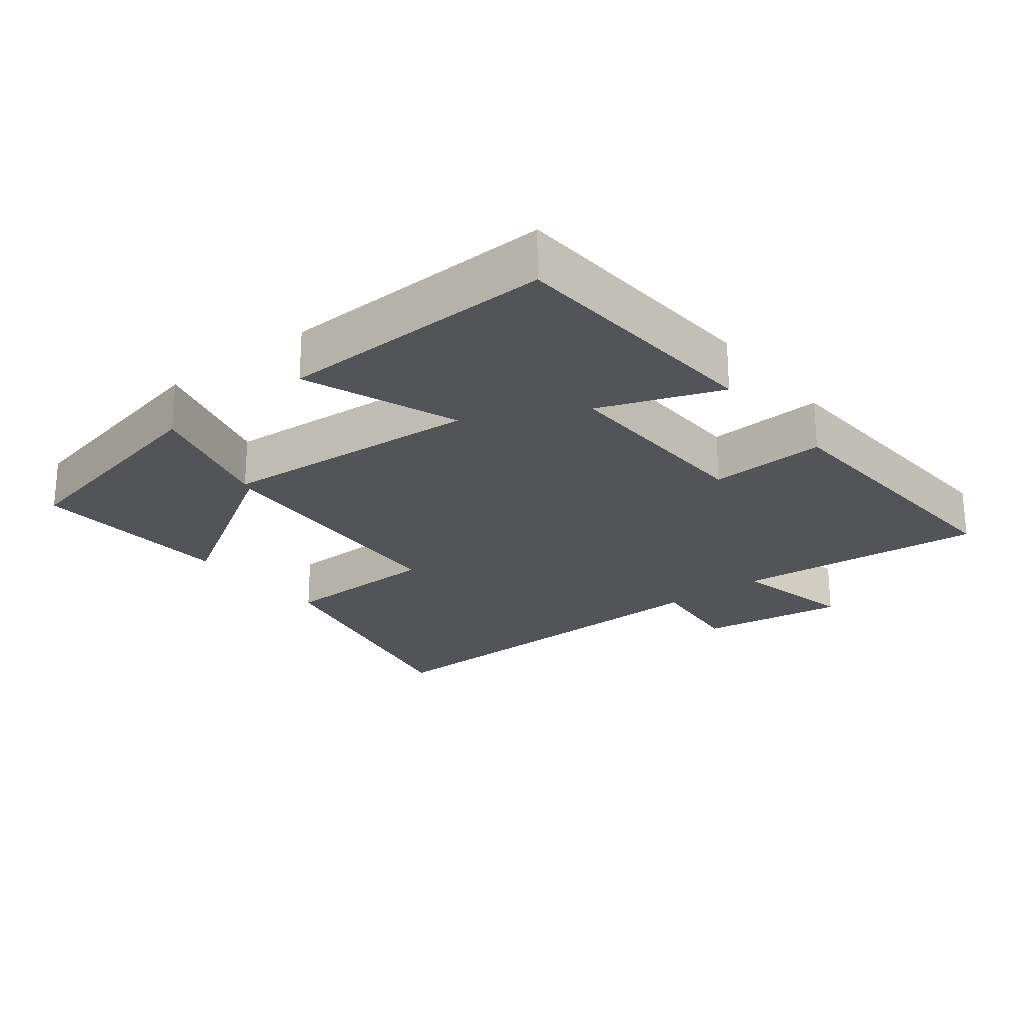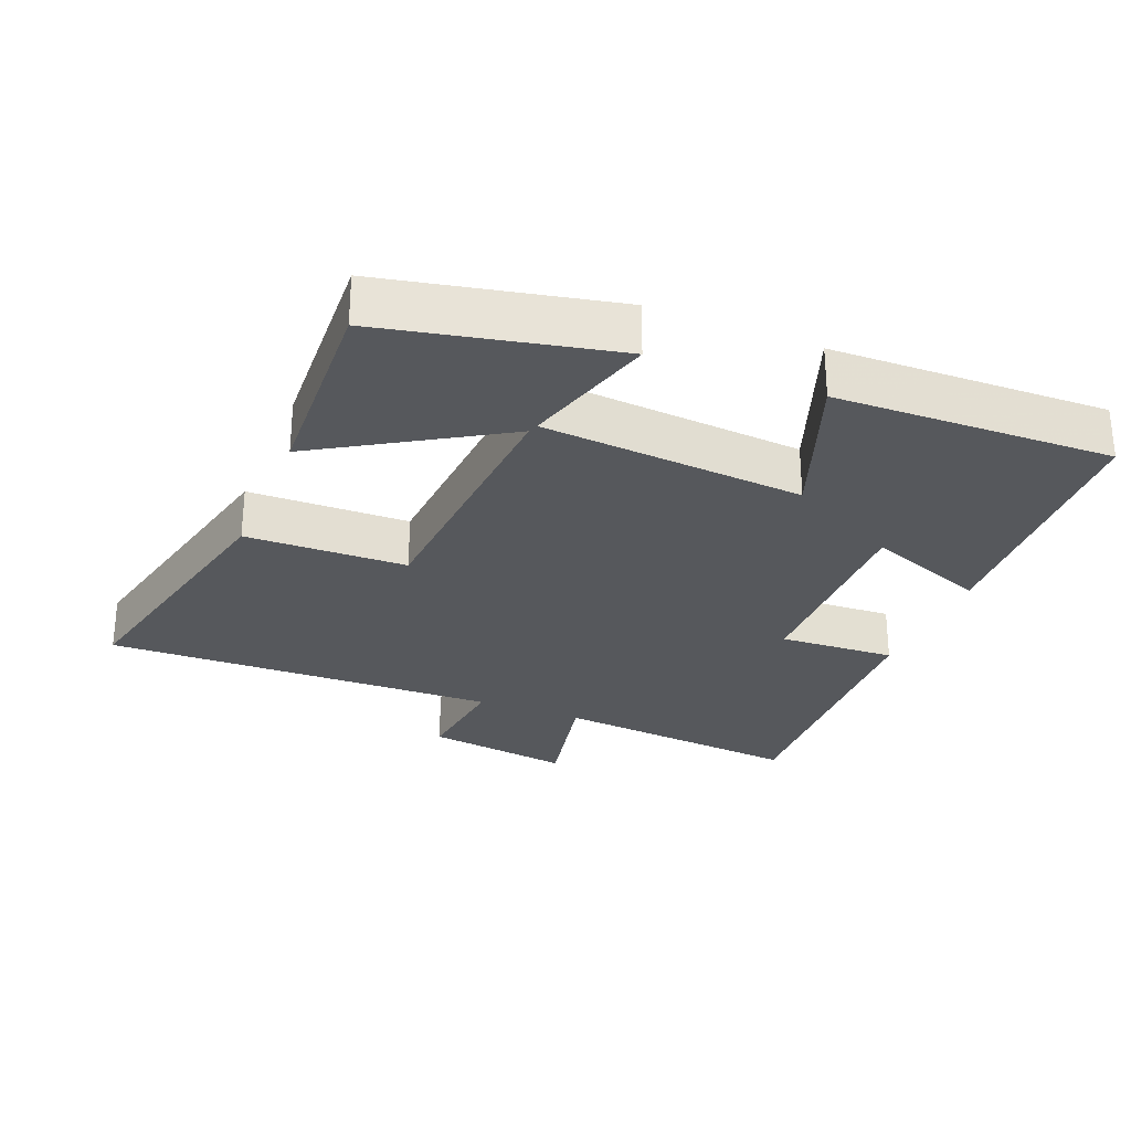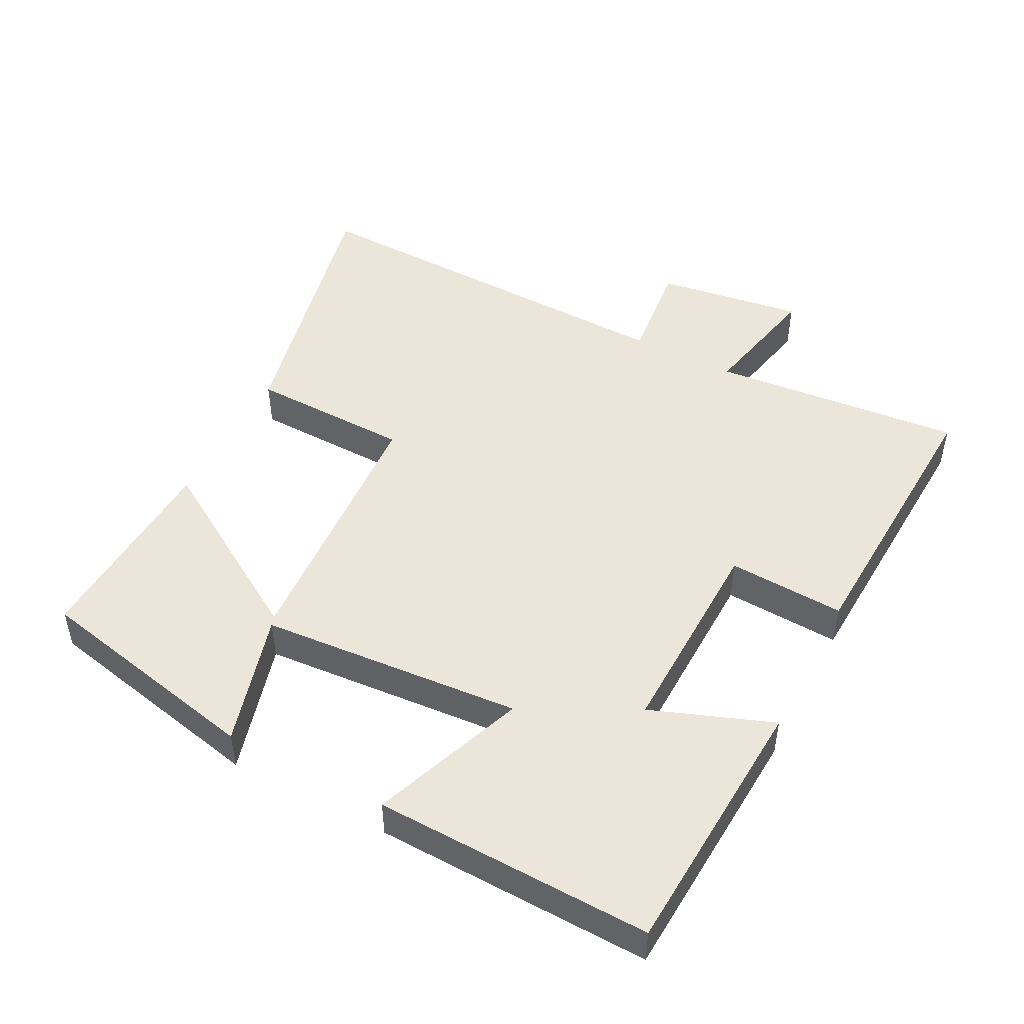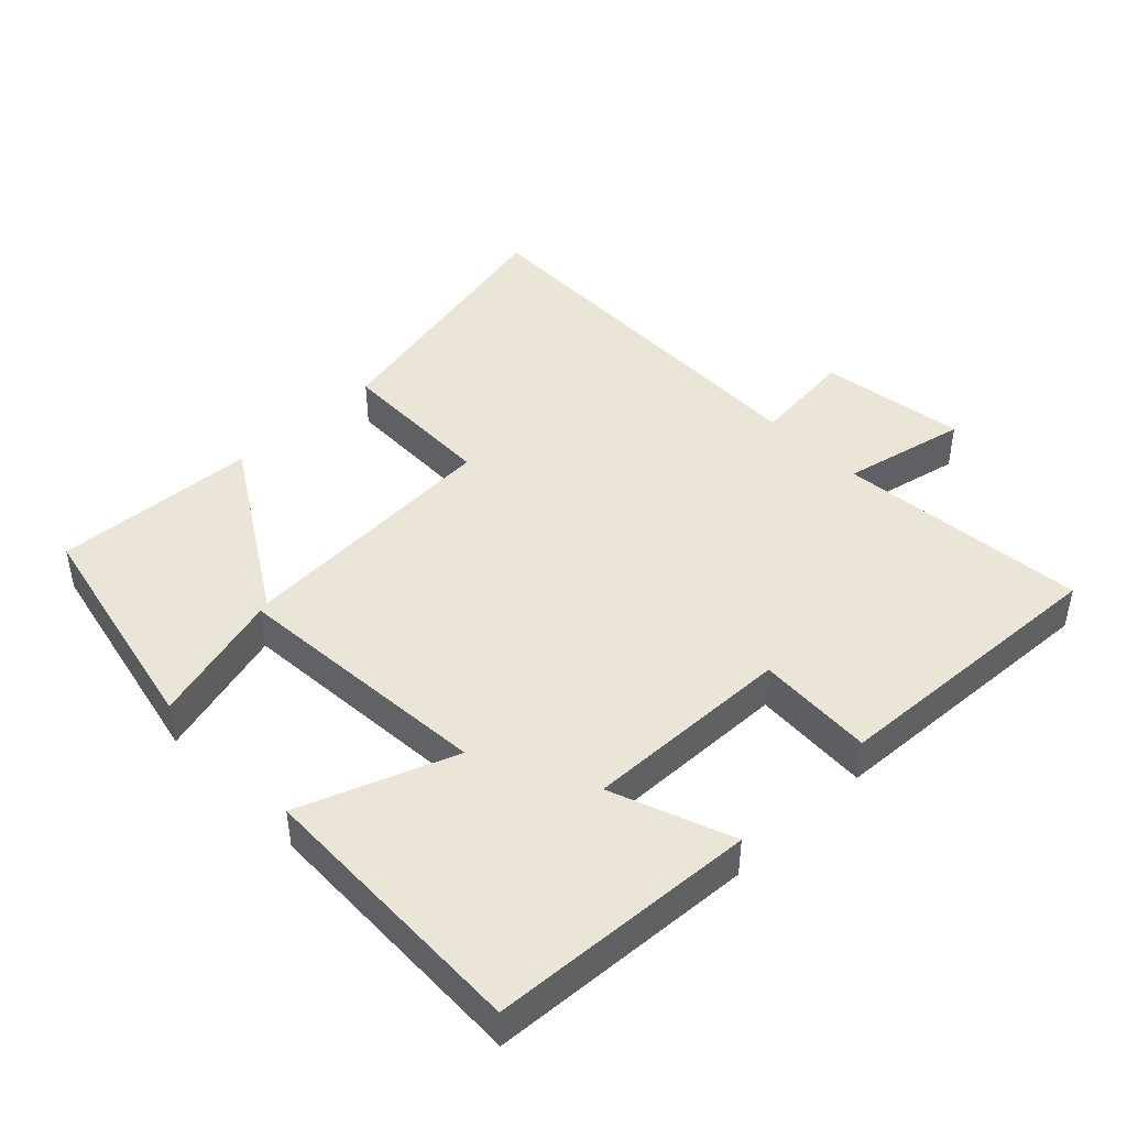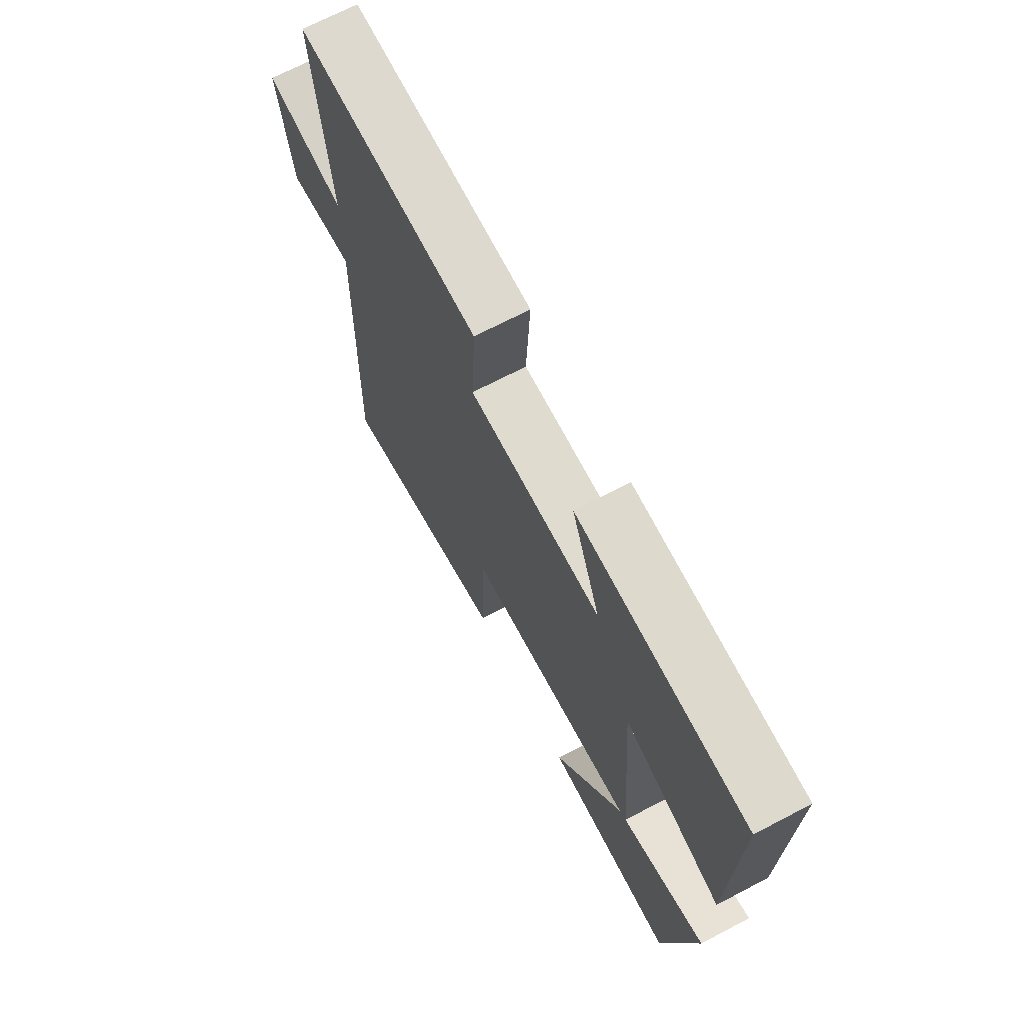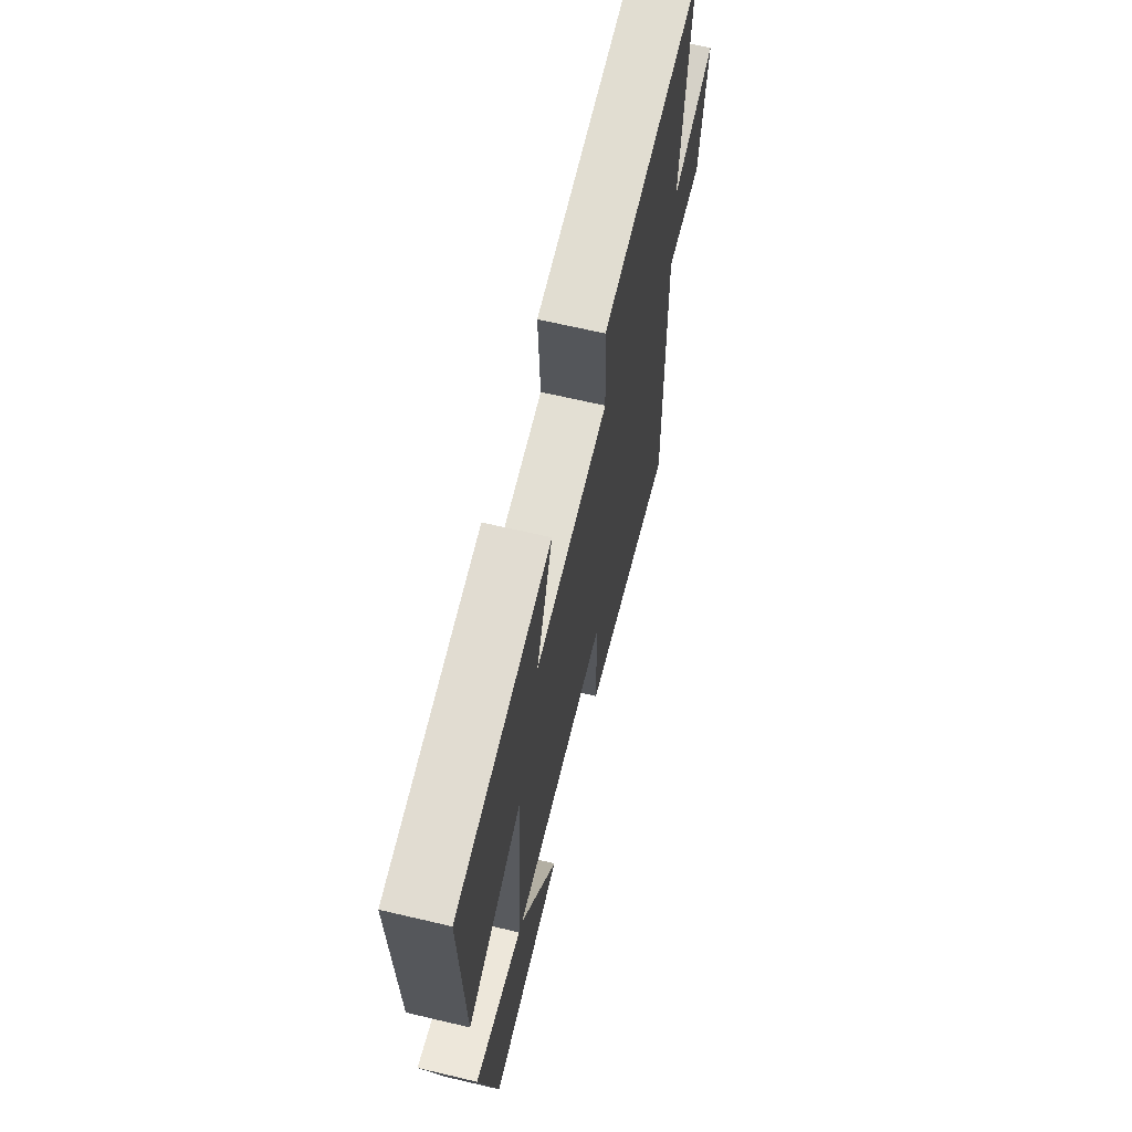
<metadata>
{"format":"obj","ext":"obj","renderer":"f3d","projection":"perspective","resolution":1024,"background":"white","views":[{"elev":-23.4,"azim":-51.6,"up":"+Y"},{"elev":-28.0,"azim":-112.1,"up":"+Y"},{"elev":48.3,"azim":-62.4,"up":"+Y"},{"elev":44.3,"azim":-43.9,"up":"+Y"},{"elev":69.4,"azim":-117.7,"up":"+Z"},{"elev":65.9,"azim":-76.7,"up":"+Z"}]}
</metadata>
<code>
v 0.535 0.07 0.52
v 0.5 0.07 0.15
v 0.685 0.07 0.189
v 0.653 0.07 -0.027
v 0.5 0.07 -0.01
v 0.514 0.07 -0.591
v 0.113 0.07 -0.5
v 0.108 0.07 -0.263
v -0.288 0.07 -0.237
v -0.127 0.07 -0.5
v -0.428 0.07 -0.515
v -0.5 0.07 -0.176
v -0.303 0.07 -0.232
v -0.273 0.07 0.154
v -0.5 0.07 0.07
v -0.511 0.07 0.478
v -0.12 0.07 0.5
v -0.187 0.07 0.322
v 0.119 0.07 0.328
v 0.11 0.07 0.5
v 0.535 0 0.52
v 0.5 0 0.15
v 0.685 0 0.189
v 0.653 0 -0.027
v 0.5 0 -0.01
v 0.514 0 -0.591
v 0.113 0 -0.5
v 0.108 0 -0.263
v -0.288 0 -0.237
v -0.127 0 -0.5
v -0.428 0 -0.515
v -0.5 0 -0.176
v -0.303 0 -0.232
v -0.273 0 0.154
v -0.5 0 0.07
v -0.511 0 0.478
v -0.12 0 0.5
v -0.187 0 0.322
v 0.119 0 0.328
v 0.11 0 0.5
f 19 20 1 2
f 18 19 2
f 16 17 18
f 15 16 18
f 14 15 18
f 13 14 18 2
f 11 12 13
f 10 11 13
f 9 10 13
f 13 2 3
f 9 13 3
f 8 9 3
f 5 6 7 8
f 5 8 3
f 3 4 5
f 22 21 40 39
f 22 39 38
f 38 37 36
f 38 36 35
f 38 35 34
f 22 38 34 33
f 33 32 31
f 33 31 30
f 33 30 29
f 23 22 33
f 23 33 29
f 23 29 28
f 28 27 26 25
f 23 28 25
f 25 24 23
f 1 21 22 2
f 2 22 23 3
f 3 23 24 4
f 4 24 25 5
f 5 25 26 6
f 6 26 27 7
f 7 27 28 8
f 8 28 29 9
f 9 29 30 10
f 10 30 31 11
f 11 31 32 12
f 12 32 33 13
f 13 33 34 14
f 14 34 35 15
f 15 35 36 16
f 16 36 37 17
f 17 37 38 18
f 18 38 39 19
f 19 39 40 20
f 20 40 21 1

</code>
